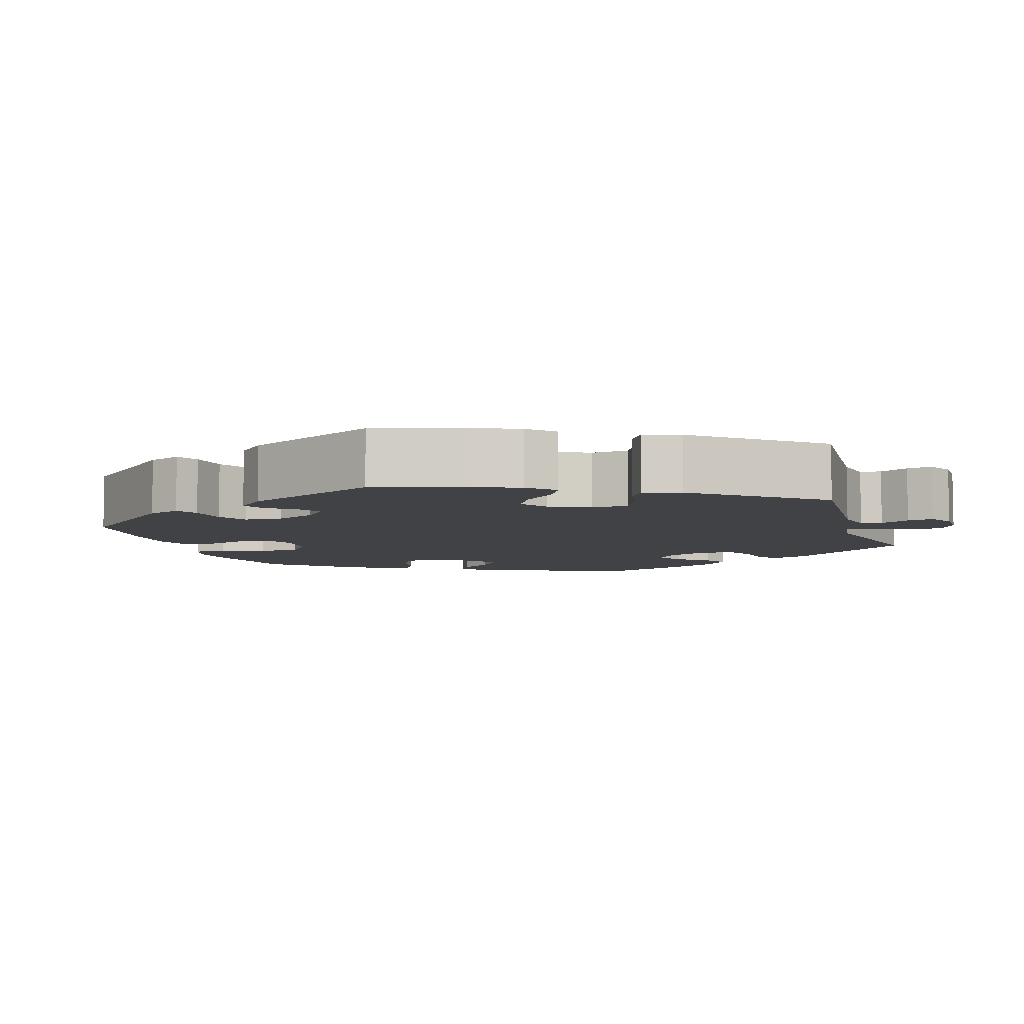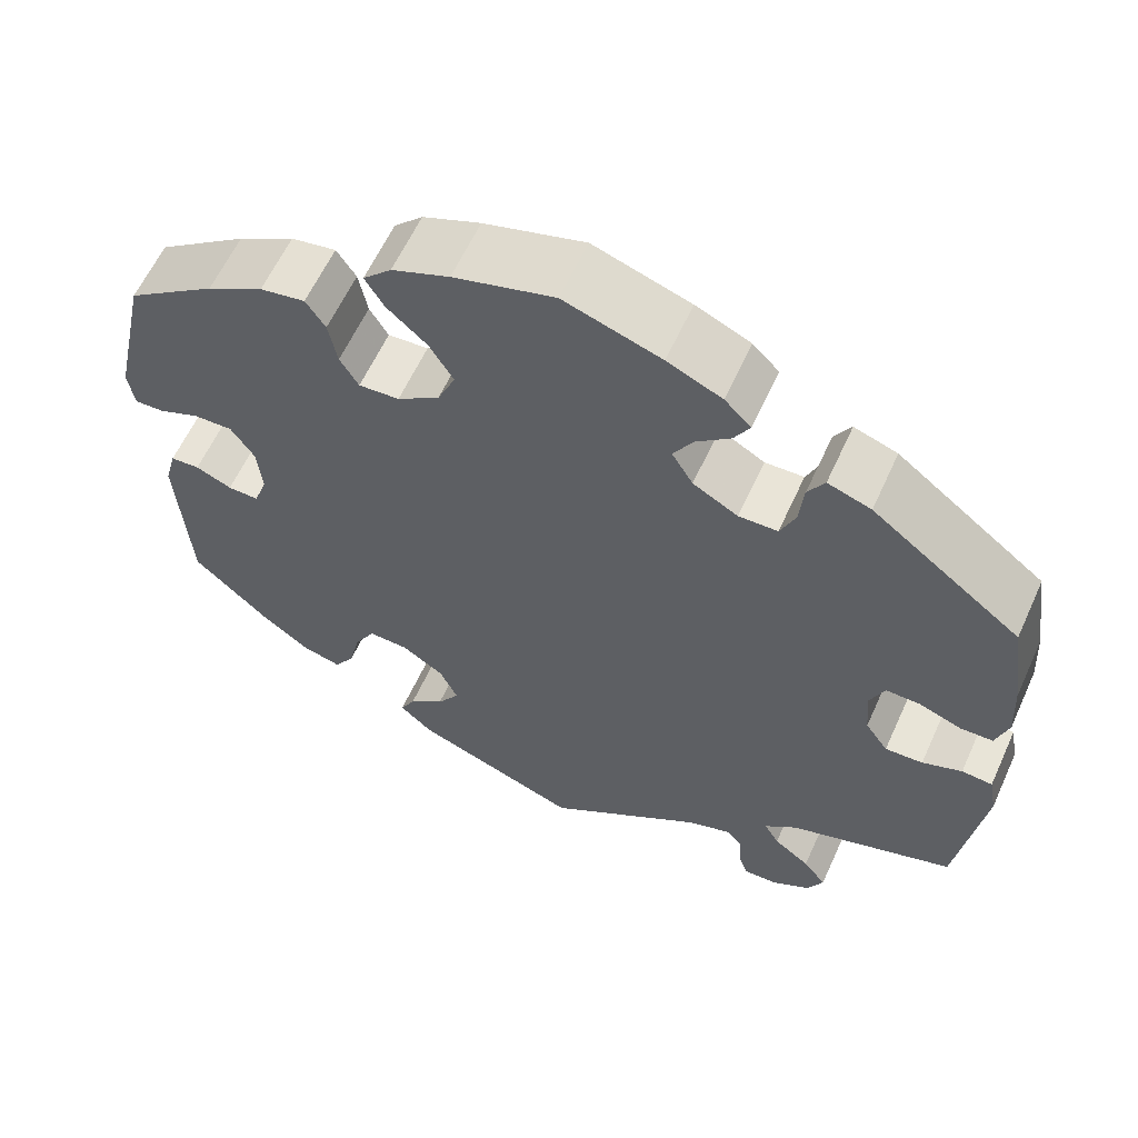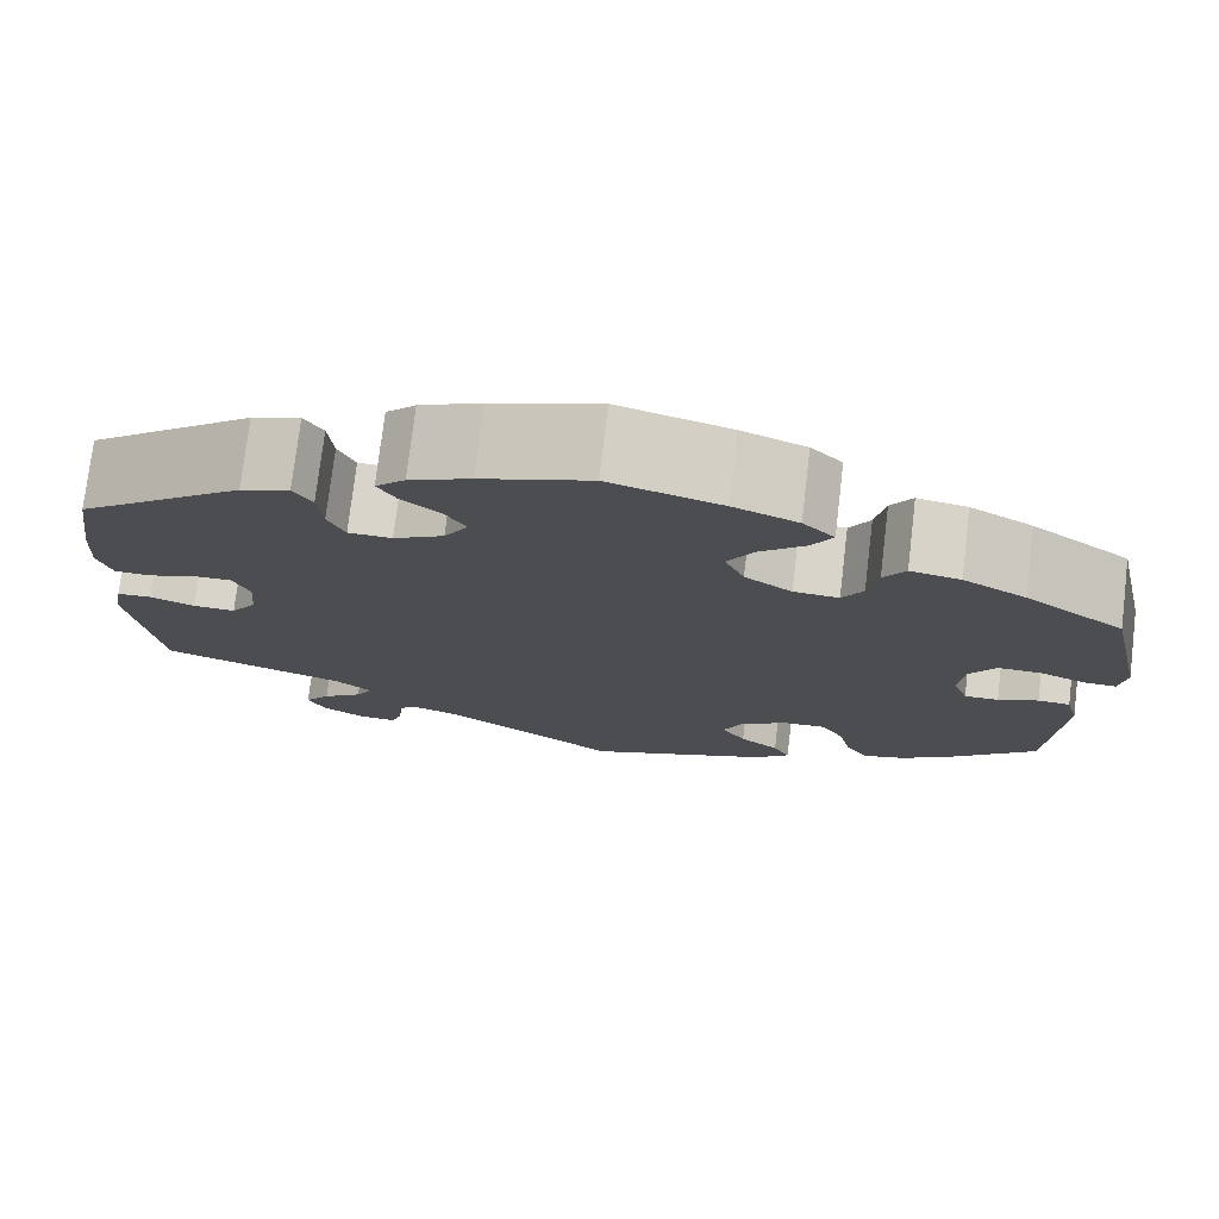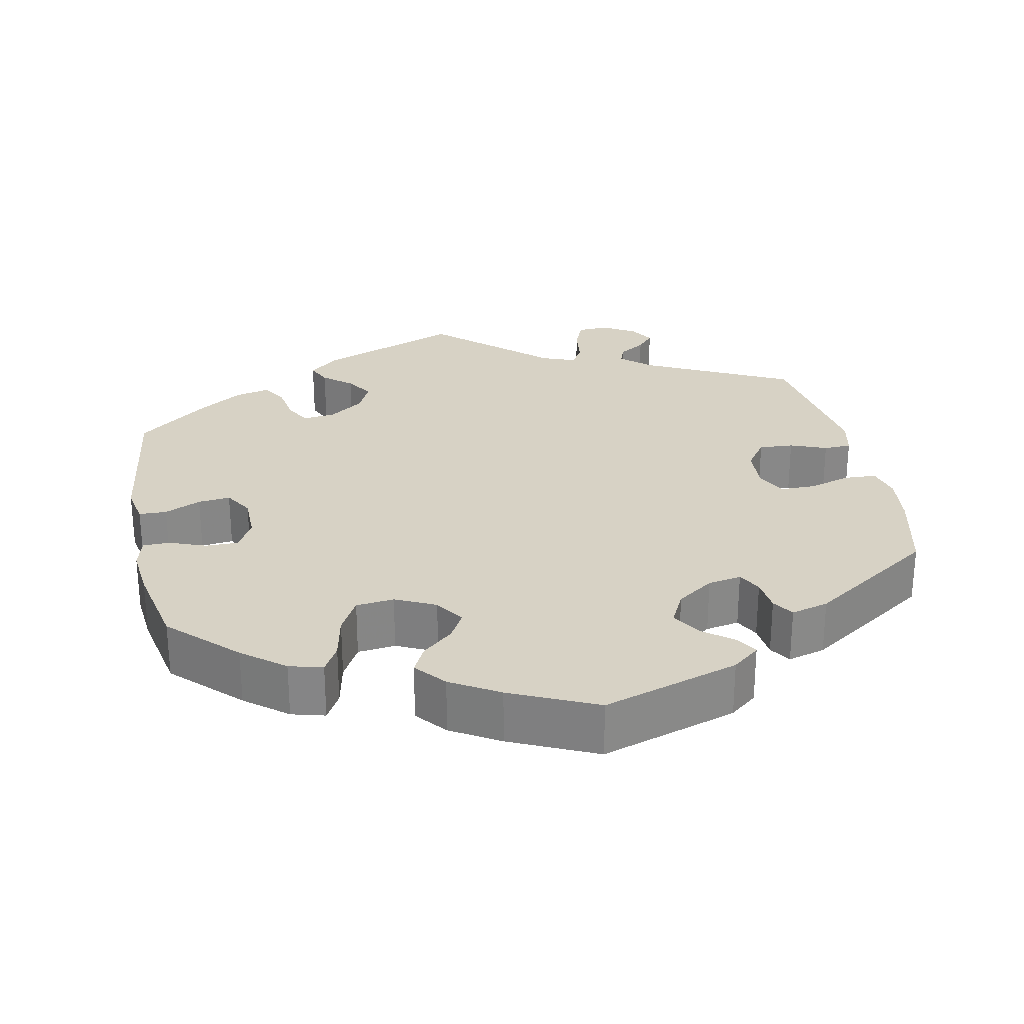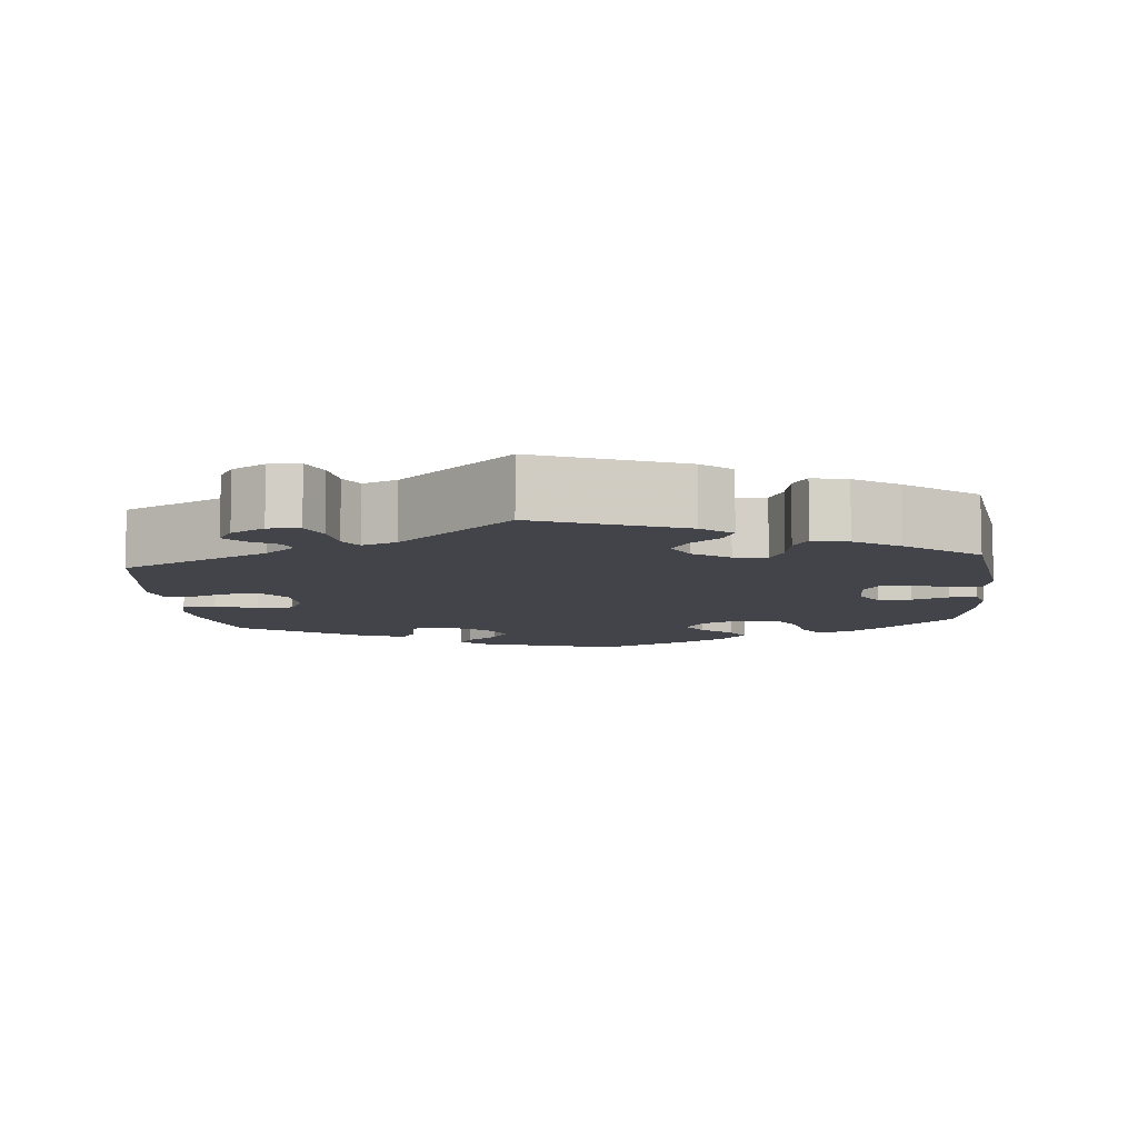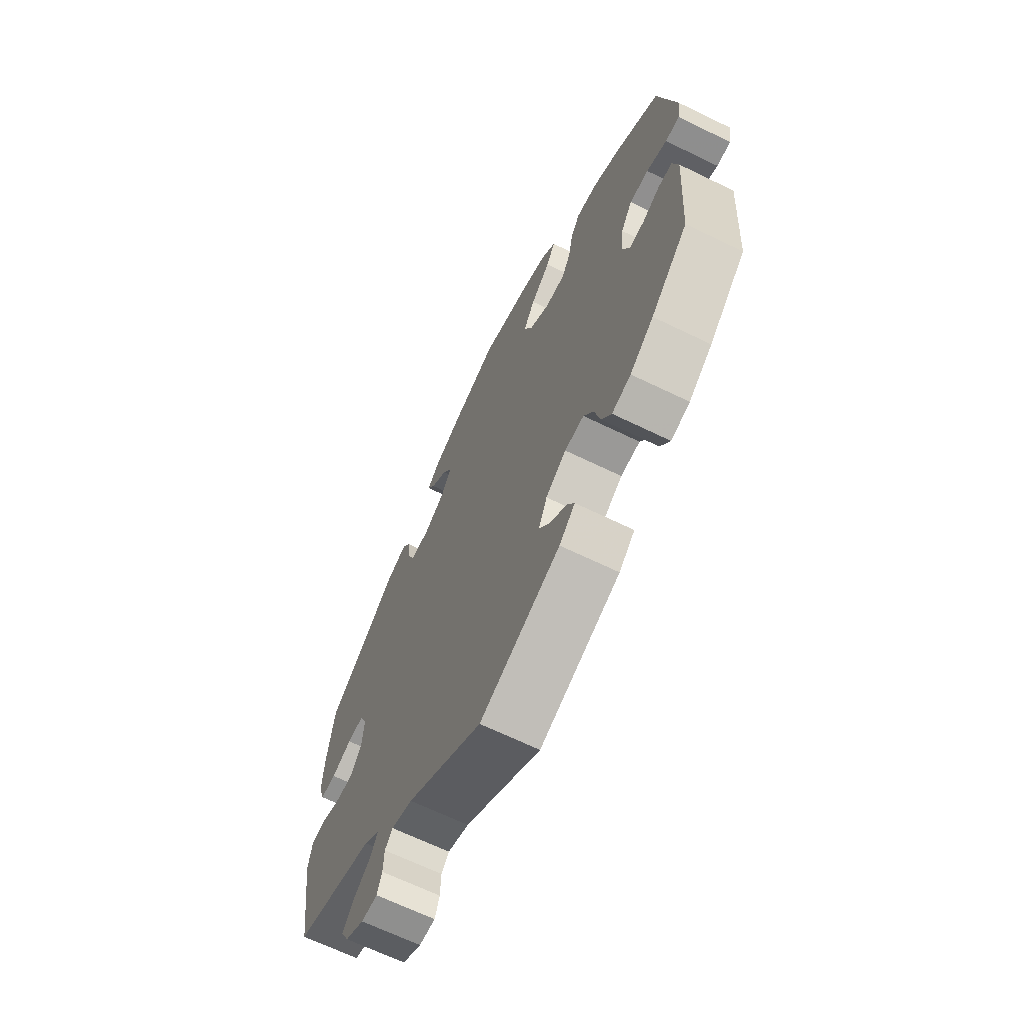
<metadata>
{"format":"obj","ext":"obj","renderer":"f3d","projection":"perspective","resolution":1024,"background":"white","views":[{"elev":-6.7,"azim":137.6,"up":"+Y"},{"elev":60.6,"azim":-155.6,"up":"+Z"},{"elev":75.6,"azim":6.8,"up":"+Z"},{"elev":27.6,"azim":48.6,"up":"+Y"},{"elev":-8.5,"azim":-114.2,"up":"+Y"},{"elev":-66.6,"azim":64.0,"up":"+Z"}]}
</metadata>
<code>
v 0.114 0.07 0.546
v 0.179 0.07 0.52
v 0.211 0.07 0.488
v 0.19 0.07 0.452
v 0.144 0.07 0.411
v 0.117 0.07 0.366
v 0.137 0.07 0.32
v 0.185 0.07 0.287
v 0.231 0.07 0.284
v 0.252 0.07 0.32
v 0.262 0.07 0.372
v 0.284 0.07 0.406
v 0.335 0.07 0.397
v 0.399 0.07 0.361
v 0.5 0.07 0.289
v 0.54 0.07 0.106
v 0.533 0.07 0.061
v 0.5 0.07 0.062
v 0.453 0.07 0.081
v 0.409 0.07 0.082
v 0.382 0.07 0.041
v 0.377 0.07 -0.017
v 0.392 0.07 -0.059
v 0.427 0.07 -0.058
v 0.468 0.07 -0.04
v 0.501 0.07 -0.042
v 0.514 0.07 -0.091
v 0.501 0.07 -0.288
v 0.415 0.07 -0.369
v 0.36 0.07 -0.41
v 0.316 0.07 -0.422
v 0.293 0.07 -0.386
v 0.28 0.07 -0.331
v 0.257 0.07 -0.291
v 0.212 0.07 -0.293
v 0.164 0.07 -0.325
v 0.144 0.07 -0.369
v 0.169 0.07 -0.407
v 0.209 0.07 -0.439
v 0.226 0.07 -0.471
v 0.189 0.07 -0.505
v 0 0.07 -0.578
v -0.179 0.07 -0.459
v -0.229 0.07 -0.442
v -0.247 0.07 -0.463
v -0.249 0.07 -0.505
v -0.26 0.07 -0.537
v -0.298 0.07 -0.536
v -0.342 0.07 -0.511
v -0.36 0.07 -0.475
v -0.334 0.07 -0.441
v -0.293 0.07 -0.41
v -0.276 0.07 -0.38
v -0.313 0.07 -0.35
v -0.501 0.07 -0.289
v -0.53 0.07 -0.09
v -0.521 0.07 -0.04
v -0.486 0.07 -0.037
v -0.441 0.07 -0.054
v -0.398 0.07 -0.056
v -0.372 0.07 -0.018
v -0.367 0.07 0.038
v -0.384 0.07 0.077
v -0.423 0.07 0.076
v -0.471 0.07 0.058
v -0.508 0.07 0.059
v -0.522 0.07 0.104
v -0.518 0.07 0.173
v -0.501 0.07 0.289
v -0.332 0.07 0.42
v -0.283 0.07 0.437
v -0.264 0.07 0.406
v -0.259 0.07 0.354
v -0.242 0.07 0.315
v -0.198 0.07 0.314
v -0.147 0.07 0.343
v -0.123 0.07 0.383
v -0.145 0.07 0.42
v -0.184 0.07 0.452
v -0.202 0.07 0.483
v -0.172 0.07 0.513
v -0.11 0.07 0.541
v 0 0.07 0.578
v 0.114 0 0.546
v 0.179 0 0.52
v 0.211 0 0.488
v 0.19 0 0.452
v 0.144 0 0.411
v 0.117 0 0.366
v 0.137 0 0.32
v 0.185 0 0.287
v 0.231 0 0.284
v 0.252 0 0.32
v 0.262 0 0.372
v 0.284 0 0.406
v 0.335 0 0.397
v 0.399 0 0.361
v 0.5 0 0.289
v 0.54 0 0.106
v 0.533 0 0.061
v 0.5 0 0.062
v 0.453 0 0.081
v 0.409 0 0.082
v 0.382 0 0.041
v 0.377 0 -0.017
v 0.392 0 -0.059
v 0.427 0 -0.058
v 0.468 0 -0.04
v 0.501 0 -0.042
v 0.514 0 -0.091
v 0.501 0 -0.288
v 0.415 0 -0.369
v 0.36 0 -0.41
v 0.316 0 -0.422
v 0.293 0 -0.386
v 0.28 0 -0.331
v 0.257 0 -0.291
v 0.212 0 -0.293
v 0.164 0 -0.325
v 0.144 0 -0.369
v 0.169 0 -0.407
v 0.209 0 -0.439
v 0.226 0 -0.471
v 0.189 0 -0.505
v 0 0 -0.578
v -0.179 0 -0.459
v -0.229 0 -0.442
v -0.247 0 -0.463
v -0.249 0 -0.505
v -0.26 0 -0.537
v -0.298 0 -0.536
v -0.342 0 -0.511
v -0.36 0 -0.475
v -0.334 0 -0.441
v -0.293 0 -0.41
v -0.276 0 -0.38
v -0.313 0 -0.35
v -0.501 0 -0.289
v -0.53 0 -0.09
v -0.521 0 -0.04
v -0.486 0 -0.037
v -0.441 0 -0.054
v -0.398 0 -0.056
v -0.372 0 -0.018
v -0.367 0 0.038
v -0.384 0 0.077
v -0.423 0 0.076
v -0.471 0 0.058
v -0.508 0 0.059
v -0.522 0 0.104
v -0.518 0 0.173
v -0.501 0 0.289
v -0.332 0 0.42
v -0.283 0 0.437
v -0.264 0 0.406
v -0.259 0 0.354
v -0.242 0 0.315
v -0.198 0 0.314
v -0.147 0 0.343
v -0.123 0 0.383
v -0.145 0 0.42
v -0.184 0 0.452
v -0.202 0 0.483
v -0.172 0 0.513
v -0.11 0 0.541
v 0 0 0.578
f 78 79 80 81
f 77 78 81 82
f 70 71 72 73
f 70 73 74
f 69 70 74
f 68 69 74 75
f 64 65 66 67
f 63 64 67 68
f 56 57 58 59
f 54 55 56 59
f 53 54 59 60
f 49 50 51 52
f 49 52 53
f 48 49 53
f 45 46 47 48
f 45 48 53
f 44 45 53
f 43 44 53 60
f 38 39 40 41
f 37 38 41 42
f 36 37 42 43
f 30 31 32 33
f 30 33 34
f 29 30 34
f 28 29 34
f 27 28 34
f 24 25 26 27
f 23 24 27 34
f 22 23 34 35
f 16 17 18 19
f 16 19 20
f 15 16 20
f 14 15 20 21
f 10 11 12 13
f 9 10 13 14
f 2 3 4 5
f 2 5 6
f 1 2 6
f 77 82 83 1
f 63 68 75
f 62 63 75 76
f 61 62 76
f 36 43 60 61
f 36 61 76
f 9 14 21 22
f 8 9 22 35
f 7 8 35 36
f 76 77 1 6
f 6 7 36 76
f 164 163 162 161
f 165 164 161 160
f 156 155 154 153
f 157 156 153
f 157 153 152
f 158 157 152 151
f 150 149 148 147
f 151 150 147 146
f 142 141 140 139
f 142 139 138 137
f 143 142 137 136
f 135 134 133 132
f 136 135 132
f 136 132 131
f 131 130 129 128
f 136 131 128
f 136 128 127
f 143 136 127 126
f 124 123 122 121
f 125 124 121 120
f 126 125 120 119
f 116 115 114 113
f 117 116 113
f 117 113 112
f 117 112 111
f 117 111 110
f 110 109 108 107
f 117 110 107 106
f 118 117 106 105
f 102 101 100 99
f 103 102 99
f 103 99 98
f 104 103 98 97
f 96 95 94 93
f 97 96 93 92
f 88 87 86 85
f 89 88 85
f 89 85 84
f 84 166 165 160
f 158 151 146
f 159 158 146 145
f 159 145 144
f 144 143 126 119
f 159 144 119
f 105 104 97 92
f 118 105 92 91
f 119 118 91 90
f 89 84 160 159
f 159 119 90 89
f 1 84 85 2
f 2 85 86 3
f 3 86 87 4
f 4 87 88 5
f 5 88 89 6
f 6 89 90 7
f 7 90 91 8
f 8 91 92 9
f 9 92 93 10
f 10 93 94 11
f 11 94 95 12
f 12 95 96 13
f 13 96 97 14
f 14 97 98 15
f 15 98 99 16
f 16 99 100 17
f 17 100 101 18
f 18 101 102 19
f 19 102 103 20
f 20 103 104 21
f 21 104 105 22
f 22 105 106 23
f 23 106 107 24
f 24 107 108 25
f 25 108 109 26
f 26 109 110 27
f 27 110 111 28
f 28 111 112 29
f 29 112 113 30
f 30 113 114 31
f 31 114 115 32
f 32 115 116 33
f 33 116 117 34
f 34 117 118 35
f 35 118 119 36
f 36 119 120 37
f 37 120 121 38
f 38 121 122 39
f 39 122 123 40
f 40 123 124 41
f 41 124 125 42
f 42 125 126 43
f 43 126 127 44
f 44 127 128 45
f 45 128 129 46
f 46 129 130 47
f 47 130 131 48
f 48 131 132 49
f 49 132 133 50
f 50 133 134 51
f 51 134 135 52
f 52 135 136 53
f 53 136 137 54
f 54 137 138 55
f 55 138 139 56
f 56 139 140 57
f 57 140 141 58
f 58 141 142 59
f 59 142 143 60
f 60 143 144 61
f 61 144 145 62
f 62 145 146 63
f 63 146 147 64
f 64 147 148 65
f 65 148 149 66
f 66 149 150 67
f 67 150 151 68
f 68 151 152 69
f 69 152 153 70
f 70 153 154 71
f 71 154 155 72
f 72 155 156 73
f 73 156 157 74
f 74 157 158 75
f 75 158 159 76
f 76 159 160 77
f 77 160 161 78
f 78 161 162 79
f 79 162 163 80
f 80 163 164 81
f 81 164 165 82
f 82 165 166 83
f 83 166 84 1

</code>
